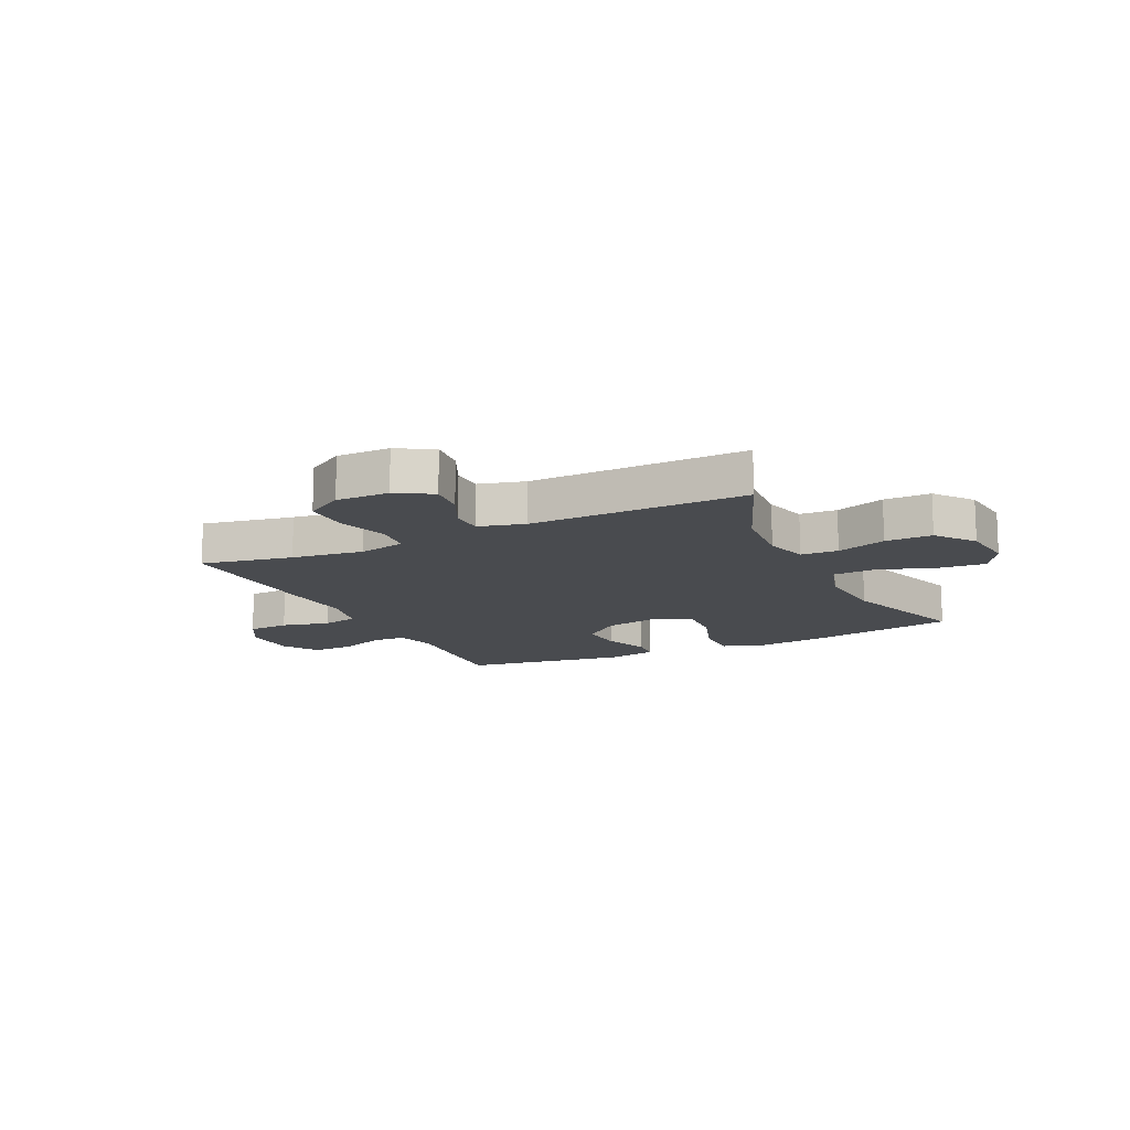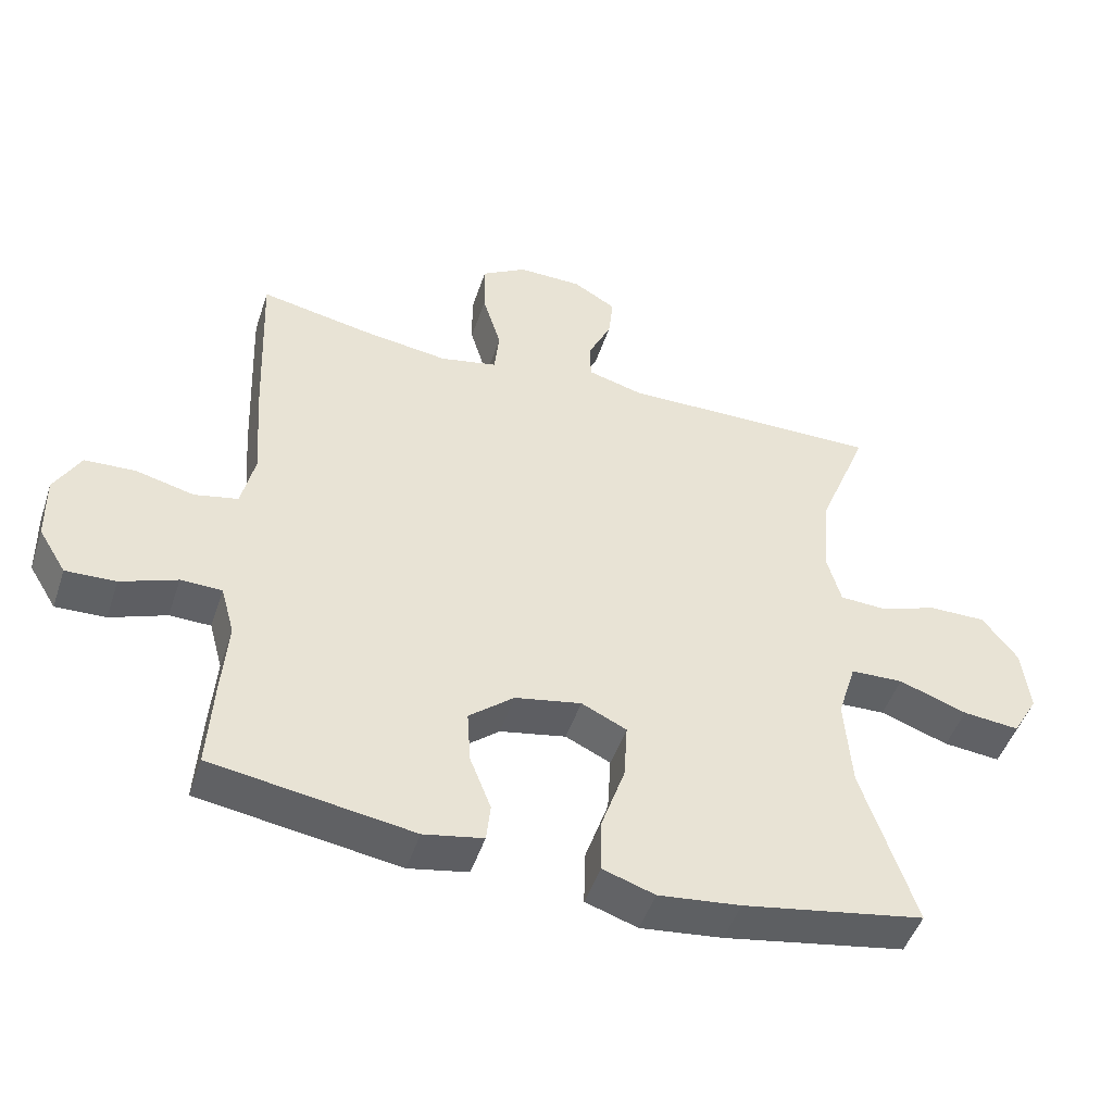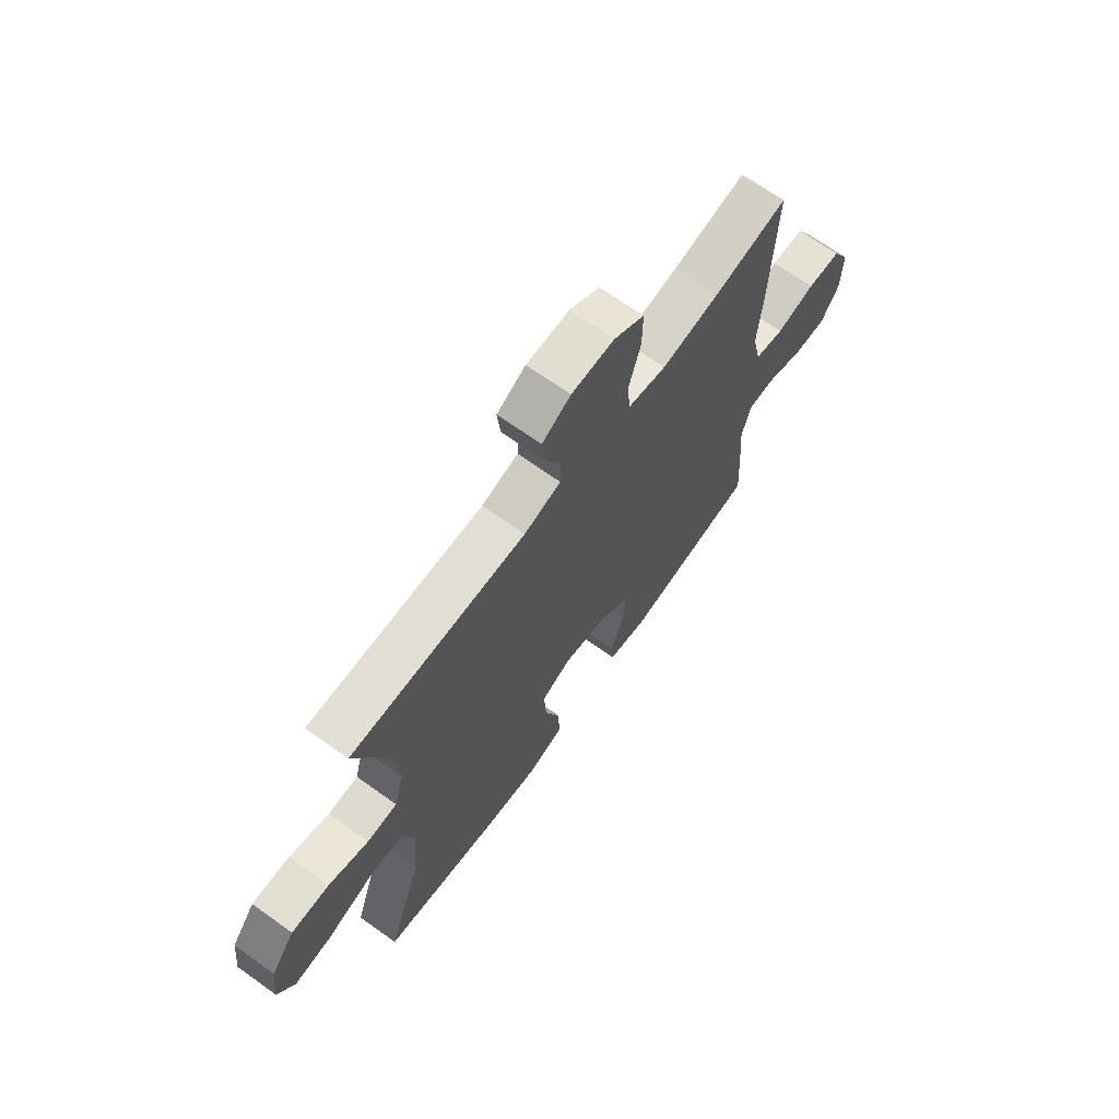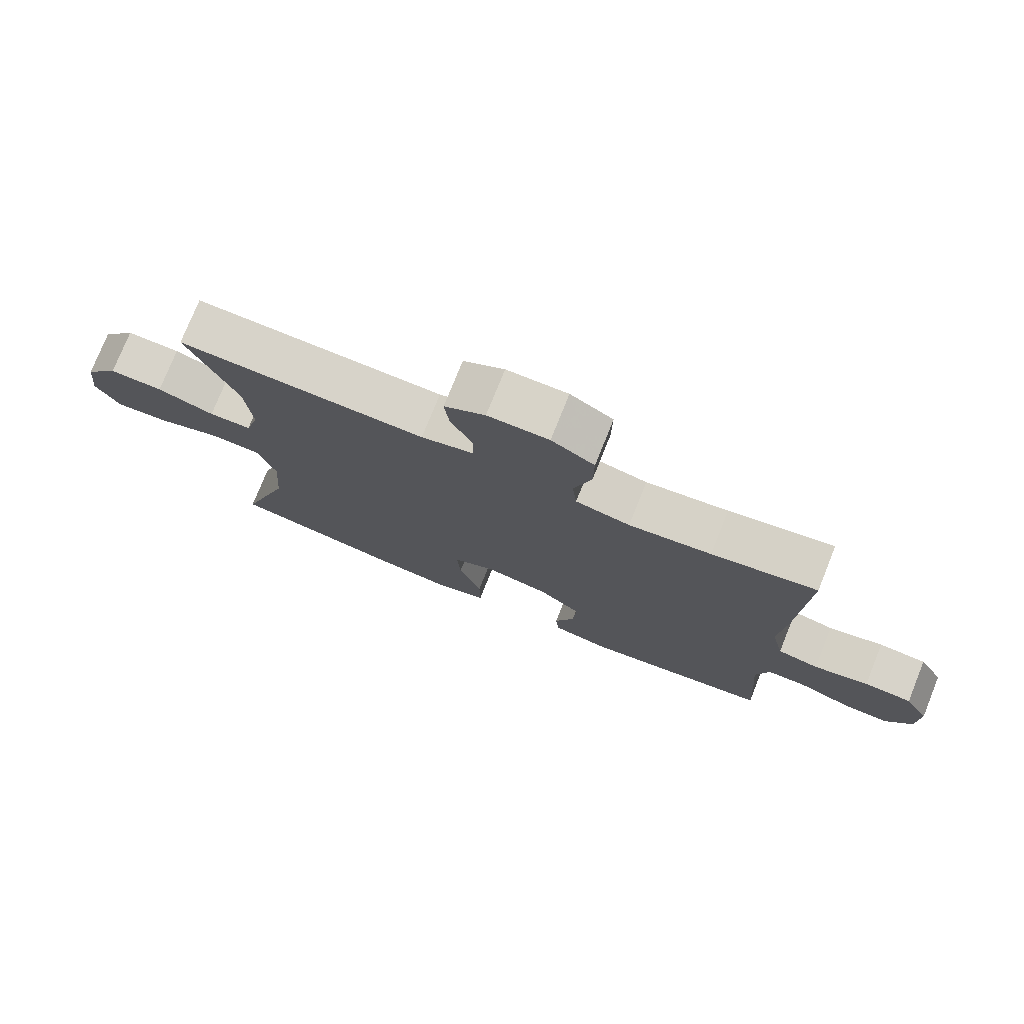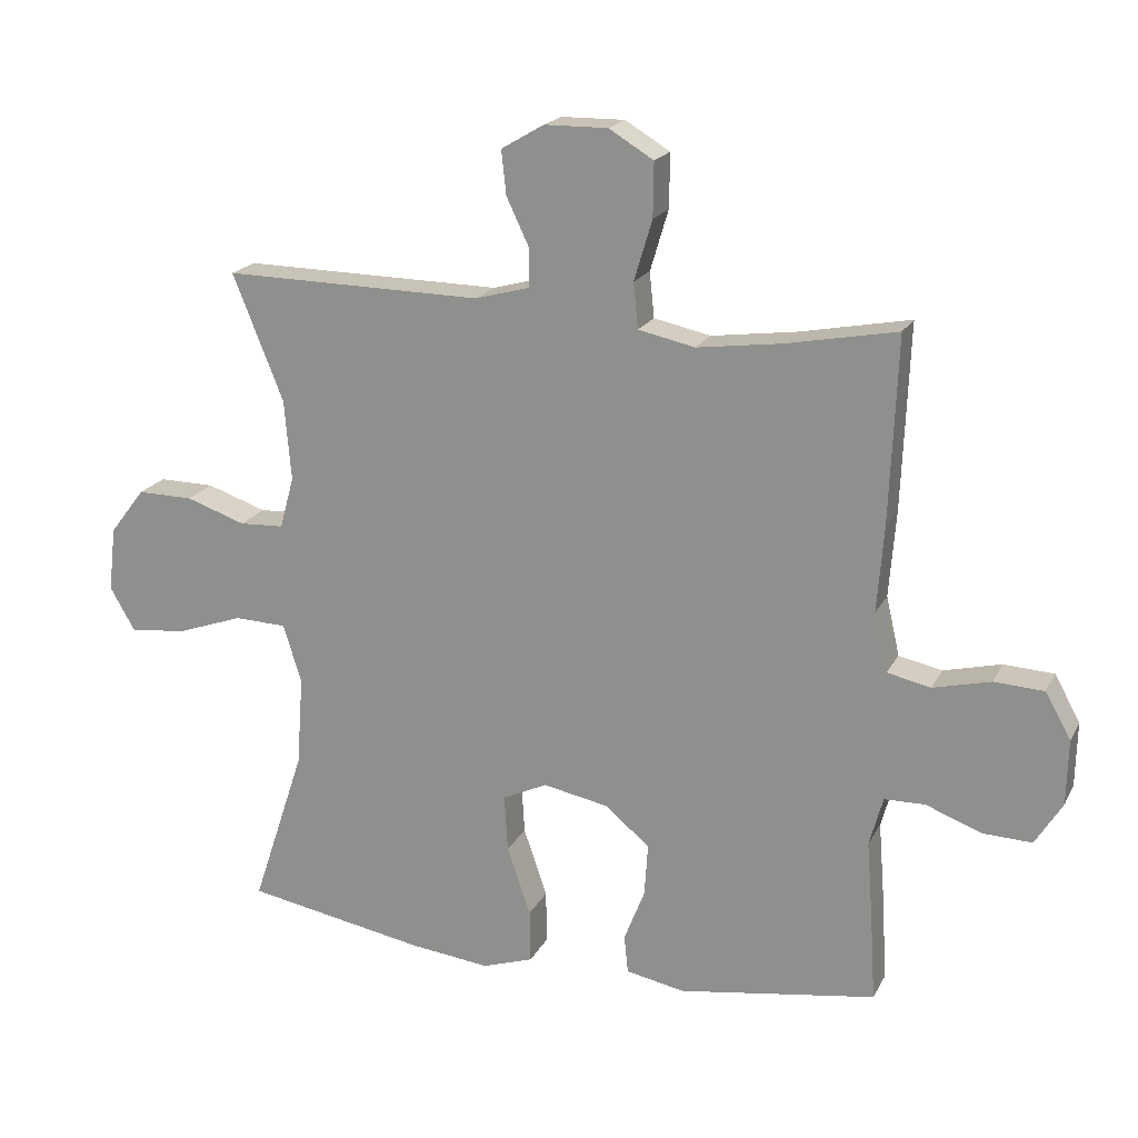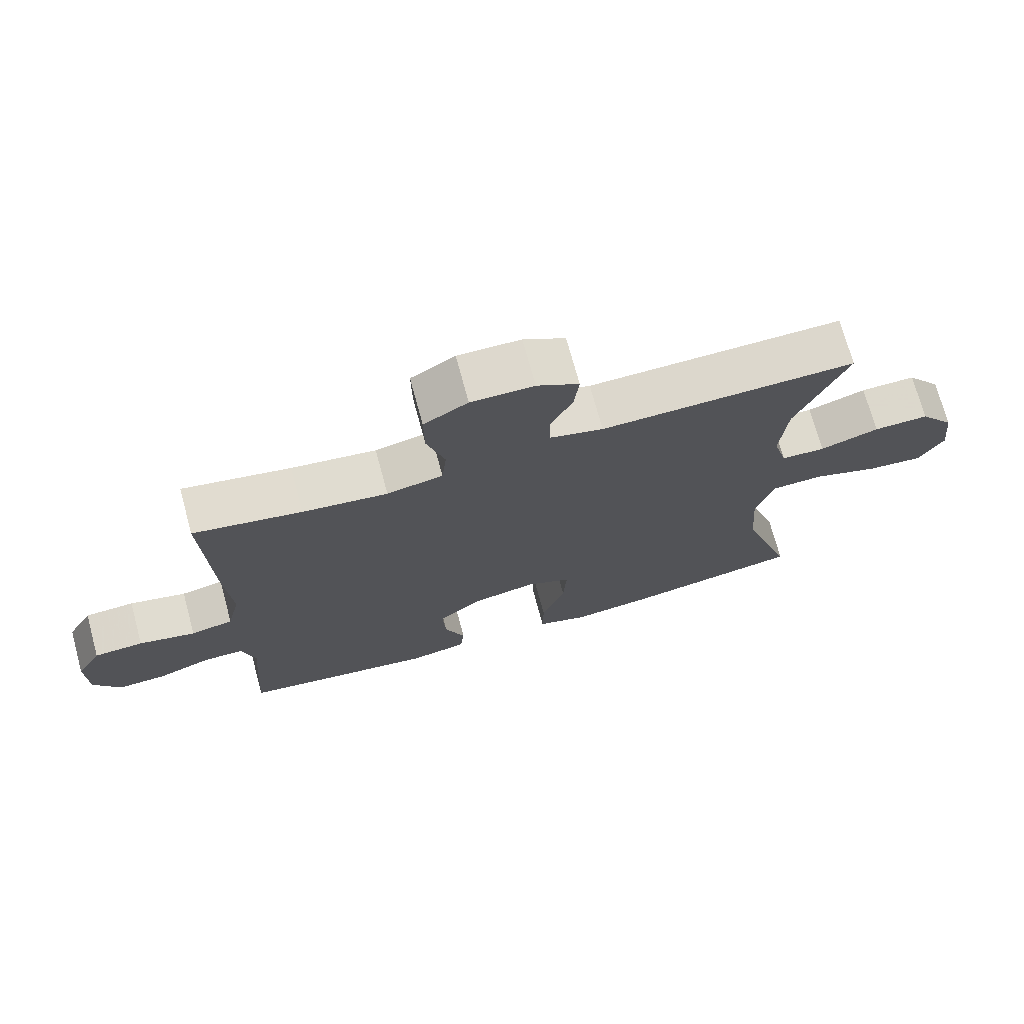
<metadata>
{"format":"obj","ext":"obj","renderer":"f3d","projection":"perspective","resolution":1024,"background":"white","views":[{"elev":-13.7,"azim":25.8,"up":"+Y"},{"elev":-48.0,"azim":-18.1,"up":"+Z"},{"elev":68.2,"azim":125.6,"up":"+Z"},{"elev":76.4,"azim":-158.1,"up":"+Z"},{"elev":19.3,"azim":-159.6,"up":"+Z"},{"elev":72.4,"azim":-15.2,"up":"+Z"}]}
</metadata>
<code>
v 0.5 0.07 -0.5
v 0.234 0.07 -0.548
v 0.114 0.07 -0.562
v 0.038 0.07 -0.537
v 0.039 0.07 -0.458
v 0.074 0.07 -0.356
v 0.079 0.07 -0.272
v 0.013 0.07 -0.241
v -0.084 0.07 -0.26
v -0.15 0.07 -0.315
v -0.145 0.07 -0.393
v -0.114 0.07 -0.472
v -0.12 0.07 -0.528
v -0.207 0.07 -0.545
v -0.5 0.07 -0.5
v -0.492 0.07 -0.37
v -0.483 0.07 -0.256
v -0.503 0.07 -0.183
v -0.563 0.07 -0.182
v -0.645 0.07 -0.213
v -0.718 0.07 -0.216
v -0.758 0.07 -0.151
v -0.76 0.07 -0.055
v -0.722 0.07 0.013
v -0.648 0.07 0.017
v -0.563 0.07 -0.004
v -0.499 0.07 0.01
v -0.479 0.07 0.097
v -0.489 0.07 0.226
v -0.5 0.07 0.5
v -0.338 0.07 0.469
v -0.211 0.07 0.452
v -0.127 0.07 0.47
v -0.12 0.07 0.537
v -0.147 0.07 0.627
v -0.148 0.07 0.707
v -0.082 0.07 0.747
v 0.012 0.07 0.746
v 0.075 0.07 0.709
v 0.068 0.07 0.644
v 0.034 0.07 0.572
v 0.035 0.07 0.516
v 0.116 0.07 0.494
v 0.5 0.07 0.5
v 0.425 0.07 0.313
v 0.415 0.07 0.194
v 0.436 0.07 0.117
v 0.502 0.07 0.114
v 0.59 0.07 0.144
v 0.673 0.07 0.145
v 0.725 0.07 0.077
v 0.736 0.07 -0.019
v 0.699 0.07 -0.083
v 0.616 0.07 -0.075
v 0.516 0.07 -0.04
v 0.439 0.07 -0.043
v 0.412 0.07 -0.13
v 0.422 0.07 -0.264
v 0.5 0 -0.5
v 0.234 0 -0.548
v 0.114 0 -0.562
v 0.038 0 -0.537
v 0.039 0 -0.458
v 0.074 0 -0.356
v 0.079 0 -0.272
v 0.013 0 -0.241
v -0.084 0 -0.26
v -0.15 0 -0.315
v -0.145 0 -0.393
v -0.114 0 -0.472
v -0.12 0 -0.528
v -0.207 0 -0.545
v -0.5 0 -0.5
v -0.492 0 -0.37
v -0.483 0 -0.256
v -0.503 0 -0.183
v -0.563 0 -0.182
v -0.645 0 -0.213
v -0.718 0 -0.216
v -0.758 0 -0.151
v -0.76 0 -0.055
v -0.722 0 0.013
v -0.648 0 0.017
v -0.563 0 -0.004
v -0.499 0 0.01
v -0.479 0 0.097
v -0.489 0 0.226
v -0.5 0 0.5
v -0.338 0 0.469
v -0.211 0 0.452
v -0.127 0 0.47
v -0.12 0 0.537
v -0.147 0 0.627
v -0.148 0 0.707
v -0.082 0 0.747
v 0.012 0 0.746
v 0.075 0 0.709
v 0.068 0 0.644
v 0.034 0 0.572
v 0.035 0 0.516
v 0.116 0 0.494
v 0.5 0 0.5
v 0.425 0 0.313
v 0.415 0 0.194
v 0.436 0 0.117
v 0.502 0 0.114
v 0.59 0 0.144
v 0.673 0 0.145
v 0.725 0 0.077
v 0.736 0 -0.019
v 0.699 0 -0.083
v 0.616 0 -0.075
v 0.516 0 -0.04
v 0.439 0 -0.043
v 0.412 0 -0.13
v 0.422 0 -0.264
f 52 53 54 55
f 52 55 56
f 51 52 56
f 48 49 50 51
f 47 48 51 56
f 46 47 56 57
f 43 44 45
f 42 43 45 46
f 38 39 40 41
f 38 41 42
f 37 38 42
f 34 35 36 37
f 33 34 37 42
f 28 29 30 31
f 27 28 31 32
f 23 24 25 26
f 23 26 27
f 22 23 27
f 19 20 21 22
f 18 19 22 27
f 17 18 27 32
f 11 12 13 14
f 10 11 14 15
f 9 10 15 16
f 3 4 5 6
f 3 6 7
f 58 1 2 3
f 57 58 3 7
f 33 42 46 57
f 9 16 17 32
f 8 9 32 33
f 7 8 33 57
f 113 112 111 110
f 114 113 110
f 114 110 109
f 109 108 107 106
f 114 109 106 105
f 115 114 105 104
f 103 102 101
f 104 103 101 100
f 99 98 97 96
f 100 99 96
f 100 96 95
f 95 94 93 92
f 100 95 92 91
f 89 88 87 86
f 90 89 86 85
f 84 83 82 81
f 85 84 81
f 85 81 80
f 80 79 78 77
f 85 80 77 76
f 90 85 76 75
f 72 71 70 69
f 73 72 69 68
f 74 73 68 67
f 64 63 62 61
f 65 64 61
f 61 60 59 116
f 65 61 116 115
f 115 104 100 91
f 90 75 74 67
f 91 90 67 66
f 115 91 66 65
f 1 59 60 2
f 2 60 61 3
f 3 61 62 4
f 4 62 63 5
f 5 63 64 6
f 6 64 65 7
f 7 65 66 8
f 8 66 67 9
f 9 67 68 10
f 10 68 69 11
f 11 69 70 12
f 12 70 71 13
f 13 71 72 14
f 14 72 73 15
f 15 73 74 16
f 16 74 75 17
f 17 75 76 18
f 18 76 77 19
f 19 77 78 20
f 20 78 79 21
f 21 79 80 22
f 22 80 81 23
f 23 81 82 24
f 24 82 83 25
f 25 83 84 26
f 26 84 85 27
f 27 85 86 28
f 28 86 87 29
f 29 87 88 30
f 30 88 89 31
f 31 89 90 32
f 32 90 91 33
f 33 91 92 34
f 34 92 93 35
f 35 93 94 36
f 36 94 95 37
f 37 95 96 38
f 38 96 97 39
f 39 97 98 40
f 40 98 99 41
f 41 99 100 42
f 42 100 101 43
f 43 101 102 44
f 44 102 103 45
f 45 103 104 46
f 46 104 105 47
f 47 105 106 48
f 48 106 107 49
f 49 107 108 50
f 50 108 109 51
f 51 109 110 52
f 52 110 111 53
f 53 111 112 54
f 54 112 113 55
f 55 113 114 56
f 56 114 115 57
f 57 115 116 58
f 58 116 59 1

</code>
